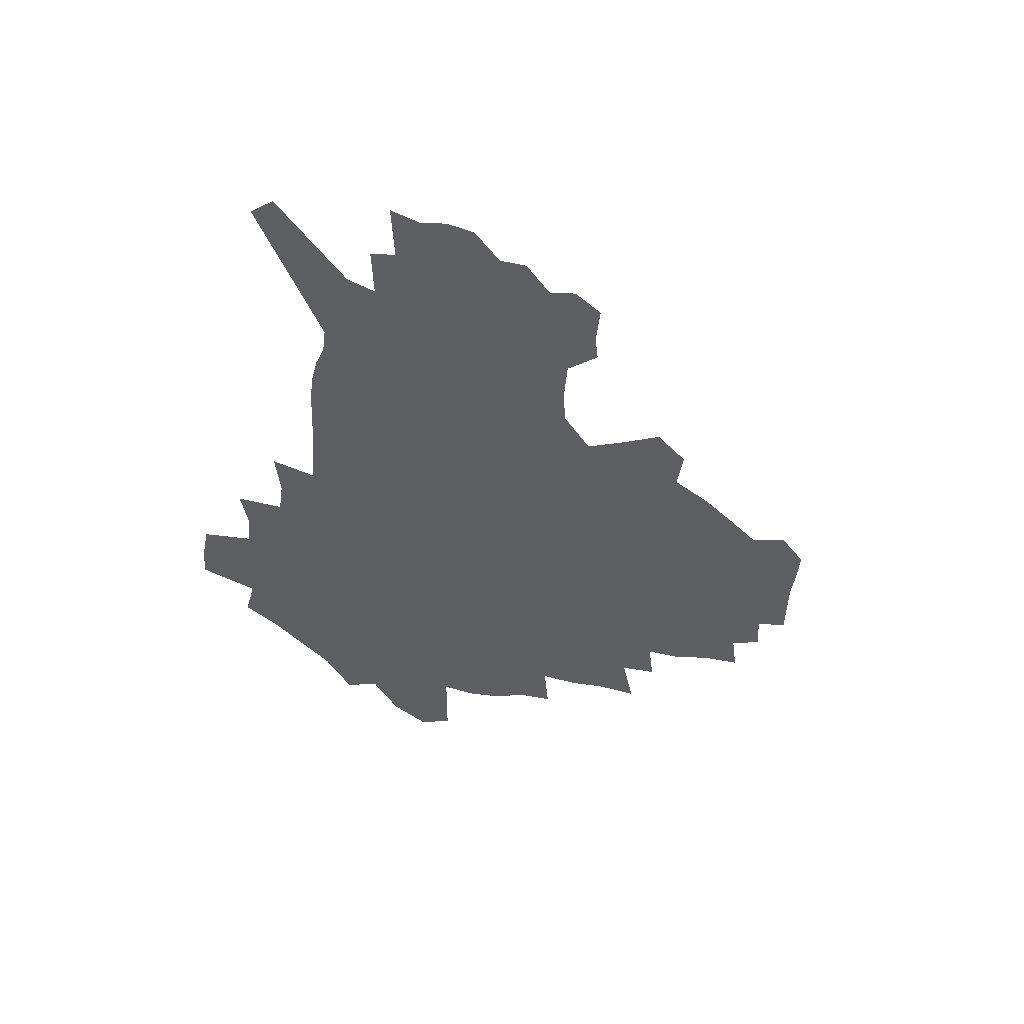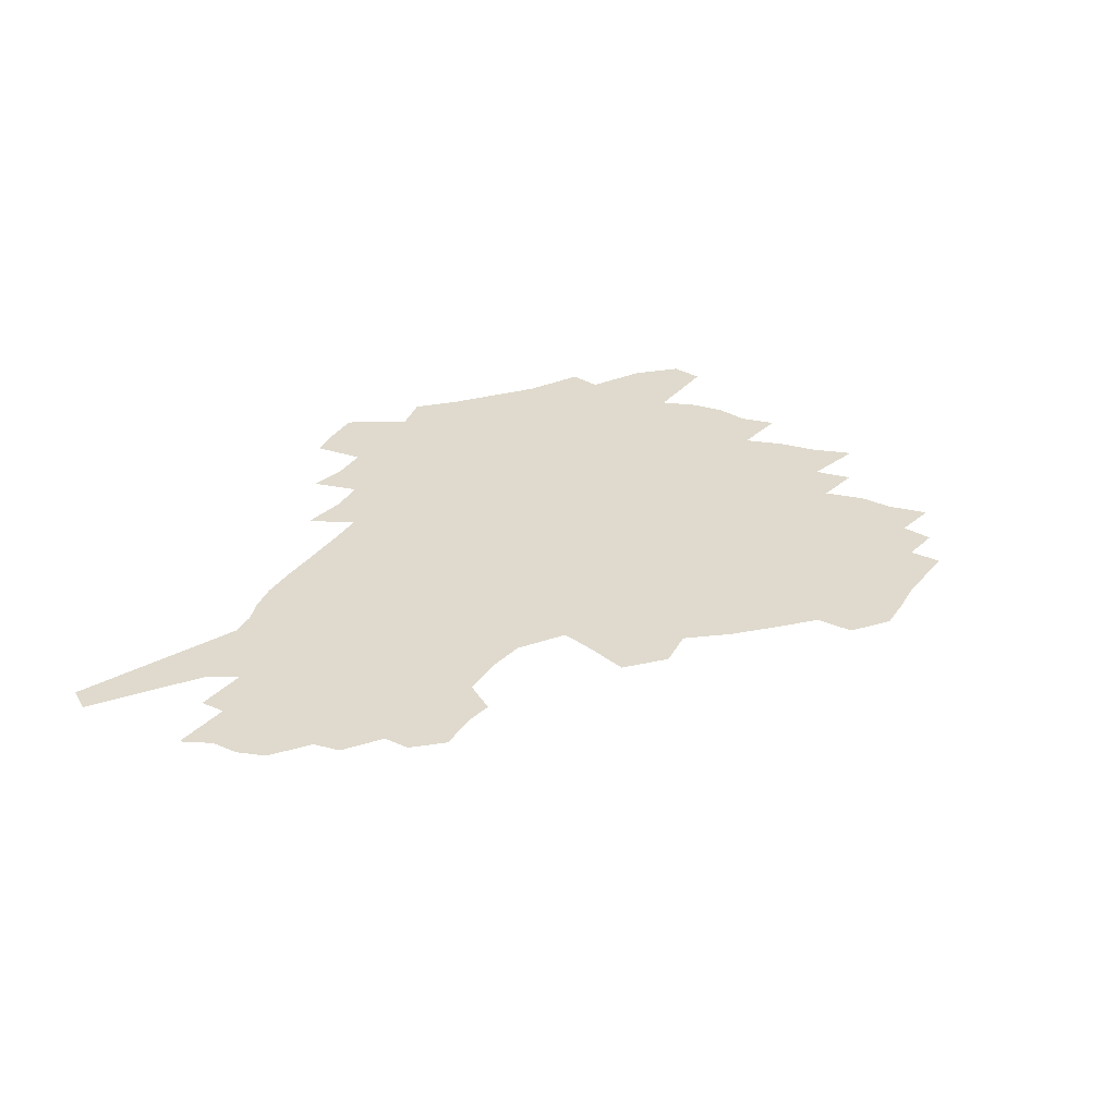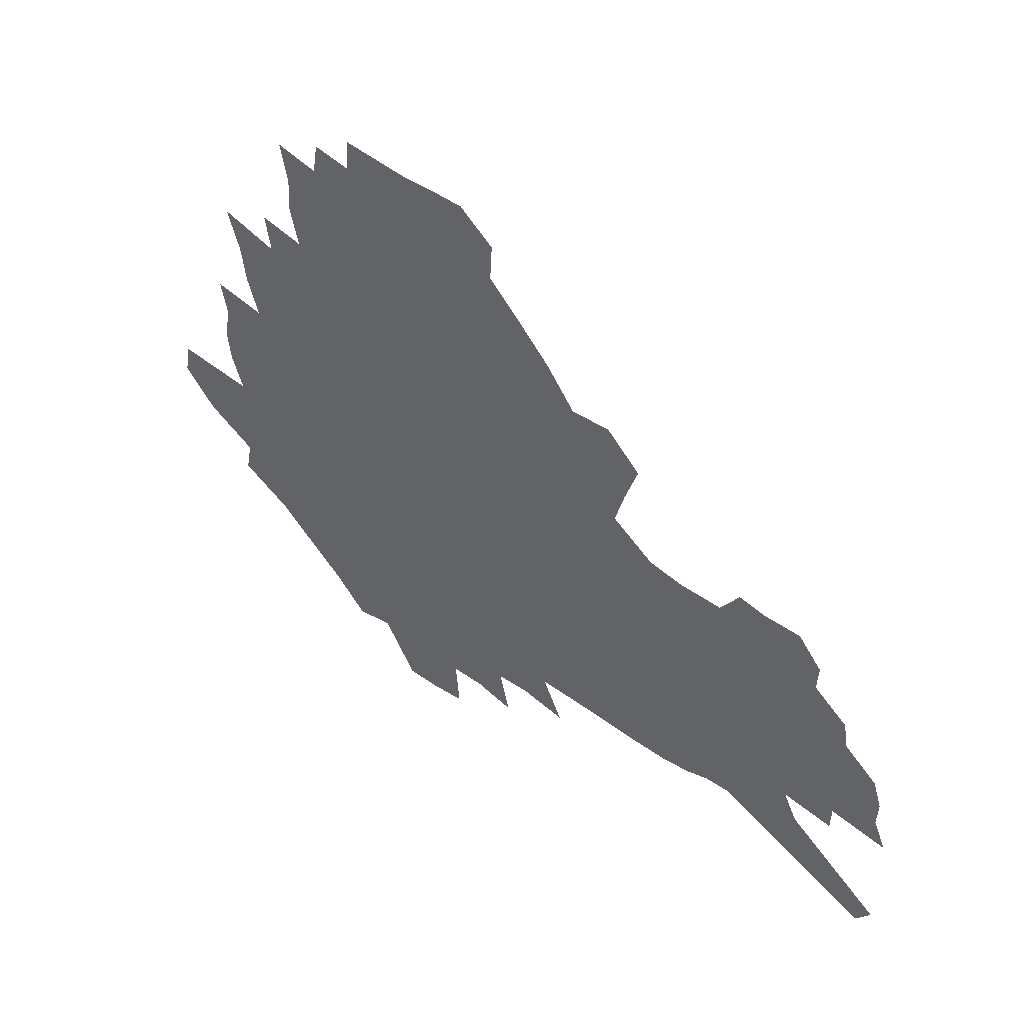
<metadata>
{"format":"obj","ext":"obj","renderer":"f3d","projection":"perspective","resolution":1024,"background":"white","views":[{"elev":-39.7,"azim":84.7,"up":"+Z"},{"elev":32.9,"azim":118.5,"up":"+Z"},{"elev":47.5,"azim":38.8,"up":"+Y"}]}
</metadata>
<code>
v 224.5 185.5 0
v 208.8 203.1 0
v 211.6 218.2 0
v 245.3 156.2 0
v 248.4 171.2 0
v 248.3 185.7 0
v 249.8 200.2 0
v 248.8 214.9 0
v 243.2 231.1 0
v 241.5 246.6 0
v 244.6 261.4 0
v 241.2 278 0
v 269.8 141.7 0
v 274.2 157.1 0
v 275.3 171.2 0
v 275.6 184.8 0
v 270.4 199.5 0
v 270 213.6 0
v 270 228 0
v 271.3 242.1 0
v 268.7 257.5 0
v 265.8 273.5 0
v 260.2 291.9 0
v 258 308.7 0
v 251.9 328.3 0
v 287 126.5 0
v 291.5 143 0
v 296.1 158.4 0
v 296.8 171.6 0
v 293.6 184.9 0
v 291.3 198.5 0
v 290.6 212.1 0
v 287.9 226.5 0
v 289.3 240.2 0
v 289 254.5 0
v 286.4 270 0
v 282.6 287 0
v 280.5 303.6 0
v 279 320.1 0
v 276.1 337.5 0
v 303.9 111.6 0
v 307.3 129 0
v 310.3 144.9 0
v 312.2 159.1 0
v 312.6 172 0
v 311.1 184.8 0
v 309.8 197.8 0
v 307.9 211.2 0
v 307 224.8 0
v 305.3 238.8 0
v 306.3 252.3 0
v 304 267.5 0
v 300.7 284.3 0
v 296.9 302.1 0
v 297.4 317.2 0
v 296.9 333 0
v 292.7 351.5 0
v 293.8 366.8 0
v 290.2 385.5 0
v 319.2 95.28 0
v 321.4 113.7 0
v 323.6 130.5 0
v 325 145.5 0
v 326.4 159.6 0
v 326.8 172.4 0
v 326 184.9 0
v 324.8 197.6 0
v 324.2 210.4 0
v 323.8 223.4 0
v 322.8 236.8 0
v 320.9 251.4 0
v 318.6 267 0
v 316.9 282.7 0
v 314.7 299.3 0
v 312.2 316.8 0
v 314 331.2 0
v 313.3 347.1 0
v 312.4 363.4 0
v 310 381 0
v 312.4 395.5 0
v 336.9 98.41 0
v 337.6 115.9 0
v 338.4 131.8 0
v 339.3 146.7 0
v 339.6 160.1 0
v 339.9 172.8 0
v 339.6 185.1 0
v 339.2 197.3 0
v 338 210 0
v 337.6 222.7 0
v 337.3 235.6 0
v 335 250.5 0
v 335.4 264 0
v 332.5 281.1 0
v 330.1 298.5 0
v 329.8 314.2 0
v 329.8 329.7 0
v 329.2 345.9 0
v 329.2 361.5 0
v 329.2 377.2 0
v 330 392.2 0
v 330.7 406.9 0
v 352.4 71.81 0
v 351.9 97.64 0
v 351.9 116.5 0
v 352.5 133.8 0
v 352.6 147.8 0
v 352.4 160.6 0
v 352.3 173.1 0
v 352 185.3 0
v 352 197.3 0
v 351.4 209.7 0
v 351.3 222.1 0
v 350.5 235.2 0
v 350.4 248.3 0
v 348.9 263.4 0
v 346.6 281 0
v 345.8 296.7 0
v 345.2 313 0
v 345.3 328.4 0
v 345 344.4 0
v 345 360.3 0
v 346.1 374.9 0
v 345.2 391.4 0
v 346.6 405.5 0
v 368.2 71.84 0
v 366.9 99.24 0
v 365.9 117.4 0
v 365.5 134.7 0
v 365 148 0
v 364.6 160.6 0
v 364.3 173.1 0
v 364 185.3 0
v 363.8 197.5 0
v 363.7 209.7 0
v 363.4 222.2 0
v 363.2 234.8 0
v 363 247.8 0
v 362.9 261.2 0
v 360.5 280.5 0
v 359.7 297.8 0
v 359.9 312.4 0
v 359.9 328.5 0
v 360.5 343.4 0
v 360.6 359.1 0
v 361.5 373.9 0
v 361.6 389.5 0
v 362.2 404.2 0
v 384.2 73.58 0
v 382.4 96.98 0
v 379.8 117.9 0
v 377.9 135.6 0
v 377.5 148.2 0
v 376.9 160.8 0
v 376.5 173.2 0
v 376.1 185.4 0
v 375.8 197.6 0
v 375.7 209.9 0
v 375.6 222.3 0
v 375.5 234.6 0
v 376.1 246.7 0
v 375.6 260.9 0
v 374.9 277.4 0
v 373.8 296.8 0
v 374.3 312.4 0
v 374.7 327.9 0
v 375.5 342.6 0
v 376 358 0
v 376.5 373.6 0
v 376.8 389.3 0
v 377 404.7 0
v 398.2 97.01 0
v 394.1 117.8 0
v 392.5 133 0
v 390.4 148 0
v 389.1 161.2 0
v 388.8 173.4 0
v 388.1 185.8 0
v 387.8 197.8 0
v 387.8 210.1 0
v 387.6 222.4 0
v 387.8 234.3 0
v 388 246.8 0
v 388.1 261.2 0
v 388.1 277.2 0
v 388.2 294.3 0
v 388.5 312.5 0
v 389.5 327.5 0
v 390.6 342.6 0
v 391.2 358 0
v 391.9 374.1 0
v 392.1 389.4 0
v 392.1 404.4 0
v 416.6 92.32 0
v 411.4 114.1 0
v 407 132.3 0
v 404.3 147.1 0
v 402.6 160.6 0
v 400.9 174.1 0
v 399.9 186.3 0
v 399.8 198.2 0
v 399.1 210.3 0
v 399.6 222.3 0
v 399.7 234.4 0
v 399.9 246.4 0
v 400.6 259.9 0
v 401.4 275 0
v 402.3 291.8 0
v 403.6 308.8 0
v 404.7 325.4 0
v 405.8 342 0
v 407.1 359.2 0
v 407.3 374.1 0
v 408.2 391.2 0
v 427.3 114.9 0
v 422.6 131.5 0
v 419.4 146 0
v 415.7 160.9 0
v 414.6 173.5 0
v 413.8 185.8 0
v 413.1 198 0
v 412.1 210.3 0
v 411.8 222.4 0
v 412.4 234.6 0
v 412.1 246.7 0
v 413 259.6 0
v 414.6 274.7 0
v 416 289.7 0
v 418.3 308.7 0
v 420 325.3 0
v 421.5 342.2 0
v 422.5 358.8 0
v 448.8 110.8 0
v 439.2 131.5 0
v 433.6 146.7 0
v 430.5 160.2 0
v 428.3 173.2 0
v 427.1 185.6 0
v 426.5 197.9 0
v 425.7 210.2 0
v 424.4 222.6 0
v 424.6 234.7 0
v 425 247 0
v 426.1 260 0
v 428.1 274.6 0
v 430.3 289.9 0
v 432.6 306.1 0
v 435.4 324.2 0
v 437.8 342.6 0
v 457.1 131.4 0
v 451.8 145.3 0
v 448.1 158.8 0
v 443.8 172.5 0
v 442.5 184.9 0
v 442.5 197.1 0
v 438.4 210.9 0
v 437.7 222.8 0
v 437.8 234.9 0
v 438.6 247.3 0
v 439.9 260.3 0
v 441.9 274 0
v 444.7 289.2 0
v 448.6 306.7 0
v 451.8 324.3 0
v 475.8 130.8 0
v 469.7 144.7 0
v 464.4 158.6 0
v 462.6 171 0
v 458.8 184.3 0
v 458 196.6 0
v 454.5 210 0
v 452.6 222.6 0
v 452.7 234.9 0
v 453.3 247.4 0
v 453.7 260 0
v 456.9 273.9 0
v 461.2 289.8 0
v 464.7 306.3 0
v 470.1 325.4 0
v 494.4 129.9 0
v 484.6 145.9 0
v 482.3 158 0
v 477.8 171.3 0
v 476.1 183.6 0
v 472.9 196.5 0
v 470.2 209.3 0
v 467 222.5 0
v 467.3 234.7 0
v 469.9 247.3 0
v 472.5 260.5 0
v 475.8 274.2 0
v 480.3 290.7 0
v 486.5 309.5 0
v 511.2 129.8 0
v 500.4 146.3 0
v 497.9 158.2 0
v 492.8 171.6 0
v 491 183.6 0
v 486.7 197 0
v 484.4 209.4 0
v 482.5 221.9 0
v 484.6 234.1 0
v 487.8 246.5 0
v 495.8 259.7 0
v 524.7 131.8 0
v 515 147.4 0
v 510.6 159.9 0
v 507.2 172.2 0
v 503.7 184.8 0
v 500.9 197.1 0
v 498.5 209.2 0
v 495.9 221.3 0
v 498.5 232.6 0
v 502.5 244.3 0
v 511.8 256.9 0
v 535.3 135.3 0
v 529.9 148 0
v 524.7 160.7 0
v 522 172.5 0
v 519.3 184.5 0
v 518.1 196.3 0
v 515.3 208.5 0
v 514.6 220 0
v 513.9 231.4 0
v 517.1 242.4 0
v 532.6 256.6 0
v 541.9 270.5 0
v 546.9 135.7 0
v 543.1 148.9 0
v 540.4 160.6 0
v 537.8 172.4 0
v 533.8 184.5 0
v 533.6 196 0
v 535.7 207.4 0
v 533.8 219.2 0
v 537.3 230.8 0
v 541.7 242.8 0
v 547.4 255.2 0
v 554.3 267.9 0
v 621.6 100.7 0
v 560.8 148.4 0
v 561.6 159.2 0
v 557.8 171.4 0
v 556.7 183.1 0
v 558.5 194.6 0
v 558.6 206.4 0
v 558.5 218.3 0
v 563 230.4 0
v 560.6 242.4 0
v 564.6 254.5 0
v 572.5 268 0
v 628.8 110.8 0
v 583.3 145.7 0
v 576.6 159.1 0
v 578.4 170.1 0
v 576.4 182 0
v 575.8 193.8 0
v 576.7 205.7 0
v 578.9 217.7 0
v 580.9 229.9 0
v 583.4 242.2 0
v 584.1 254.5 0
v 600.6 156 0
v 601 167.7 0
v 595.7 180.8 0
v 590.6 193.4 0
v 596.9 204.7 0
v 601.8 216.8 0
v 599.8 229.4 0
v 628.2 164 0
v 622 177.9 0
v 622.5 190.5 0
v 618.2 203.5 0
f 5 6 1
f 1 6 2
f 6 7 2
f 2 7 3
f 7 8 3
f 13 14 4
f 4 14 5
f 14 15 5
f 5 15 6
f 15 16 6
f 6 16 7
f 16 17 7
f 7 17 8
f 17 18 8
f 8 18 9
f 18 19 9
f 9 19 10
f 19 20 10
f 10 20 11
f 20 21 11
f 11 21 12
f 21 22 12
f 26 27 13
f 13 27 14
f 27 28 14
f 14 28 15
f 28 29 15
f 15 29 16
f 29 30 16
f 16 30 17
f 30 31 17
f 17 31 18
f 31 32 18
f 18 32 19
f 32 33 19
f 19 33 20
f 33 34 20
f 20 34 21
f 34 35 21
f 21 35 22
f 35 36 22
f 22 36 23
f 36 37 23
f 23 37 24
f 37 38 24
f 24 38 25
f 38 39 25
f 41 42 26
f 26 42 27
f 42 43 27
f 27 43 28
f 43 44 28
f 28 44 29
f 44 45 29
f 29 45 30
f 45 46 30
f 30 46 31
f 46 47 31
f 31 47 32
f 47 48 32
f 32 48 33
f 48 49 33
f 33 49 34
f 49 50 34
f 34 50 35
f 50 51 35
f 35 51 36
f 51 52 36
f 36 52 37
f 52 53 37
f 37 53 38
f 53 54 38
f 38 54 39
f 54 55 39
f 39 55 40
f 55 56 40
f 60 61 41
f 41 61 42
f 61 62 42
f 42 62 43
f 62 63 43
f 43 63 44
f 63 64 44
f 44 64 45
f 64 65 45
f 45 65 46
f 65 66 46
f 46 66 47
f 66 67 47
f 47 67 48
f 67 68 48
f 48 68 49
f 68 69 49
f 49 69 50
f 69 70 50
f 50 70 51
f 70 71 51
f 51 71 52
f 71 72 52
f 52 72 53
f 72 73 53
f 53 73 54
f 73 74 54
f 54 74 55
f 74 75 55
f 55 75 56
f 75 76 56
f 56 76 57
f 76 77 57
f 57 77 58
f 77 78 58
f 58 78 59
f 78 79 59
f 60 81 61
f 81 82 61
f 61 82 62
f 82 83 62
f 62 83 63
f 83 84 63
f 63 84 64
f 84 85 64
f 64 85 65
f 85 86 65
f 65 86 66
f 86 87 66
f 66 87 67
f 87 88 67
f 67 88 68
f 88 89 68
f 68 89 69
f 89 90 69
f 69 90 70
f 90 91 70
f 70 91 71
f 91 92 71
f 71 92 72
f 92 93 72
f 72 93 73
f 93 94 73
f 73 94 74
f 94 95 74
f 74 95 75
f 95 96 75
f 75 96 76
f 96 97 76
f 76 97 77
f 97 98 77
f 77 98 78
f 98 99 78
f 78 99 79
f 99 100 79
f 79 100 80
f 100 101 80
f 103 104 81
f 81 104 82
f 104 105 82
f 82 105 83
f 105 106 83
f 83 106 84
f 106 107 84
f 84 107 85
f 107 108 85
f 85 108 86
f 108 109 86
f 86 109 87
f 109 110 87
f 87 110 88
f 110 111 88
f 88 111 89
f 111 112 89
f 89 112 90
f 112 113 90
f 90 113 91
f 113 114 91
f 91 114 92
f 114 115 92
f 92 115 93
f 115 116 93
f 93 116 94
f 116 117 94
f 94 117 95
f 117 118 95
f 95 118 96
f 118 119 96
f 96 119 97
f 119 120 97
f 97 120 98
f 120 121 98
f 98 121 99
f 121 122 99
f 99 122 100
f 122 123 100
f 100 123 101
f 123 124 101
f 101 124 102
f 124 125 102
f 103 126 104
f 126 127 104
f 104 127 105
f 127 128 105
f 105 128 106
f 128 129 106
f 106 129 107
f 129 130 107
f 107 130 108
f 130 131 108
f 108 131 109
f 131 132 109
f 109 132 110
f 132 133 110
f 110 133 111
f 133 134 111
f 111 134 112
f 134 135 112
f 112 135 113
f 135 136 113
f 113 136 114
f 136 137 114
f 114 137 115
f 137 138 115
f 115 138 116
f 138 139 116
f 116 139 117
f 139 140 117
f 117 140 118
f 140 141 118
f 118 141 119
f 141 142 119
f 119 142 120
f 142 143 120
f 120 143 121
f 143 144 121
f 121 144 122
f 144 145 122
f 122 145 123
f 145 146 123
f 123 146 124
f 146 147 124
f 124 147 125
f 147 148 125
f 126 149 127
f 149 150 127
f 127 150 128
f 150 151 128
f 128 151 129
f 151 152 129
f 129 152 130
f 152 153 130
f 130 153 131
f 153 154 131
f 131 154 132
f 154 155 132
f 132 155 133
f 155 156 133
f 133 156 134
f 156 157 134
f 134 157 135
f 157 158 135
f 135 158 136
f 158 159 136
f 136 159 137
f 159 160 137
f 137 160 138
f 160 161 138
f 138 161 139
f 161 162 139
f 139 162 140
f 162 163 140
f 140 163 141
f 163 164 141
f 141 164 142
f 164 165 142
f 142 165 143
f 165 166 143
f 143 166 144
f 166 167 144
f 144 167 145
f 167 168 145
f 145 168 146
f 168 169 146
f 146 169 147
f 169 170 147
f 147 170 148
f 170 171 148
f 150 172 151
f 172 173 151
f 151 173 152
f 173 174 152
f 152 174 153
f 174 175 153
f 153 175 154
f 175 176 154
f 154 176 155
f 176 177 155
f 155 177 156
f 177 178 156
f 156 178 157
f 178 179 157
f 157 179 158
f 179 180 158
f 158 180 159
f 180 181 159
f 159 181 160
f 181 182 160
f 160 182 161
f 182 183 161
f 161 183 162
f 183 184 162
f 162 184 163
f 184 185 163
f 163 185 164
f 185 186 164
f 164 186 165
f 186 187 165
f 165 187 166
f 187 188 166
f 166 188 167
f 188 189 167
f 167 189 168
f 189 190 168
f 168 190 169
f 190 191 169
f 169 191 170
f 191 192 170
f 170 192 171
f 192 193 171
f 172 194 173
f 194 195 173
f 173 195 174
f 195 196 174
f 174 196 175
f 196 197 175
f 175 197 176
f 197 198 176
f 176 198 177
f 198 199 177
f 177 199 178
f 199 200 178
f 178 200 179
f 200 201 179
f 179 201 180
f 201 202 180
f 180 202 181
f 202 203 181
f 181 203 182
f 203 204 182
f 182 204 183
f 204 205 183
f 183 205 184
f 205 206 184
f 184 206 185
f 206 207 185
f 185 207 186
f 207 208 186
f 186 208 187
f 208 209 187
f 187 209 188
f 209 210 188
f 188 210 189
f 210 211 189
f 189 211 190
f 211 212 190
f 190 212 191
f 212 213 191
f 191 213 192
f 213 214 192
f 192 214 193
f 195 215 196
f 215 216 196
f 196 216 197
f 216 217 197
f 197 217 198
f 217 218 198
f 198 218 199
f 218 219 199
f 199 219 200
f 219 220 200
f 200 220 201
f 220 221 201
f 201 221 202
f 221 222 202
f 202 222 203
f 222 223 203
f 203 223 204
f 223 224 204
f 204 224 205
f 224 225 205
f 205 225 206
f 225 226 206
f 206 226 207
f 226 227 207
f 207 227 208
f 227 228 208
f 208 228 209
f 228 229 209
f 209 229 210
f 229 230 210
f 210 230 211
f 230 231 211
f 211 231 212
f 231 232 212
f 212 232 213
f 215 233 216
f 233 234 216
f 216 234 217
f 234 235 217
f 217 235 218
f 235 236 218
f 218 236 219
f 236 237 219
f 219 237 220
f 237 238 220
f 220 238 221
f 238 239 221
f 221 239 222
f 239 240 222
f 222 240 223
f 240 241 223
f 223 241 224
f 241 242 224
f 224 242 225
f 242 243 225
f 225 243 226
f 243 244 226
f 226 244 227
f 244 245 227
f 227 245 228
f 245 246 228
f 228 246 229
f 246 247 229
f 229 247 230
f 247 248 230
f 230 248 231
f 248 249 231
f 231 249 232
f 234 250 235
f 250 251 235
f 235 251 236
f 251 252 236
f 236 252 237
f 252 253 237
f 237 253 238
f 253 254 238
f 238 254 239
f 254 255 239
f 239 255 240
f 255 256 240
f 240 256 241
f 256 257 241
f 241 257 242
f 257 258 242
f 242 258 243
f 258 259 243
f 243 259 244
f 259 260 244
f 244 260 245
f 260 261 245
f 245 261 246
f 261 262 246
f 246 262 247
f 262 263 247
f 247 263 248
f 263 264 248
f 248 264 249
f 250 265 251
f 265 266 251
f 251 266 252
f 266 267 252
f 252 267 253
f 267 268 253
f 253 268 254
f 268 269 254
f 254 269 255
f 269 270 255
f 255 270 256
f 270 271 256
f 256 271 257
f 271 272 257
f 257 272 258
f 272 273 258
f 258 273 259
f 273 274 259
f 259 274 260
f 274 275 260
f 260 275 261
f 275 276 261
f 261 276 262
f 276 277 262
f 262 277 263
f 277 278 263
f 263 278 264
f 278 279 264
f 265 280 266
f 280 281 266
f 266 281 267
f 281 282 267
f 267 282 268
f 282 283 268
f 268 283 269
f 283 284 269
f 269 284 270
f 284 285 270
f 270 285 271
f 285 286 271
f 271 286 272
f 286 287 272
f 272 287 273
f 287 288 273
f 273 288 274
f 288 289 274
f 274 289 275
f 289 290 275
f 275 290 276
f 290 291 276
f 276 291 277
f 291 292 277
f 277 292 278
f 292 293 278
f 278 293 279
f 280 294 281
f 294 295 281
f 281 295 282
f 295 296 282
f 282 296 283
f 296 297 283
f 283 297 284
f 297 298 284
f 284 298 285
f 298 299 285
f 285 299 286
f 299 300 286
f 286 300 287
f 300 301 287
f 287 301 288
f 301 302 288
f 288 302 289
f 302 303 289
f 289 303 290
f 303 304 290
f 290 304 291
f 294 305 295
f 305 306 295
f 295 306 296
f 306 307 296
f 296 307 297
f 307 308 297
f 297 308 298
f 308 309 298
f 298 309 299
f 309 310 299
f 299 310 300
f 310 311 300
f 300 311 301
f 311 312 301
f 301 312 302
f 312 313 302
f 302 313 303
f 313 314 303
f 303 314 304
f 314 315 304
f 305 316 306
f 316 317 306
f 306 317 307
f 317 318 307
f 307 318 308
f 318 319 308
f 308 319 309
f 319 320 309
f 309 320 310
f 320 321 310
f 310 321 311
f 321 322 311
f 311 322 312
f 322 323 312
f 312 323 313
f 323 324 313
f 313 324 314
f 324 325 314
f 314 325 315
f 325 326 315
f 316 328 317
f 328 329 317
f 317 329 318
f 329 330 318
f 318 330 319
f 330 331 319
f 319 331 320
f 331 332 320
f 320 332 321
f 332 333 321
f 321 333 322
f 333 334 322
f 322 334 323
f 334 335 323
f 323 335 324
f 335 336 324
f 324 336 325
f 336 337 325
f 325 337 326
f 337 338 326
f 326 338 327
f 338 339 327
f 328 340 329
f 340 341 329
f 329 341 330
f 341 342 330
f 330 342 331
f 342 343 331
f 331 343 332
f 343 344 332
f 332 344 333
f 344 345 333
f 333 345 334
f 345 346 334
f 334 346 335
f 346 347 335
f 335 347 336
f 347 348 336
f 336 348 337
f 348 349 337
f 337 349 338
f 349 350 338
f 338 350 339
f 350 351 339
f 340 352 341
f 352 353 341
f 341 353 342
f 353 354 342
f 342 354 343
f 354 355 343
f 343 355 344
f 355 356 344
f 344 356 345
f 356 357 345
f 345 357 346
f 357 358 346
f 346 358 347
f 358 359 347
f 347 359 348
f 359 360 348
f 348 360 349
f 360 361 349
f 349 361 350
f 361 362 350
f 350 362 351
f 354 363 355
f 363 364 355
f 355 364 356
f 364 365 356
f 356 365 357
f 365 366 357
f 357 366 358
f 366 367 358
f 358 367 359
f 367 368 359
f 359 368 360
f 368 369 360
f 360 369 361
f 364 370 365
f 370 371 365
f 365 371 366
f 371 372 366
f 366 372 367
f 372 373 367
f 367 373 368

</code>
